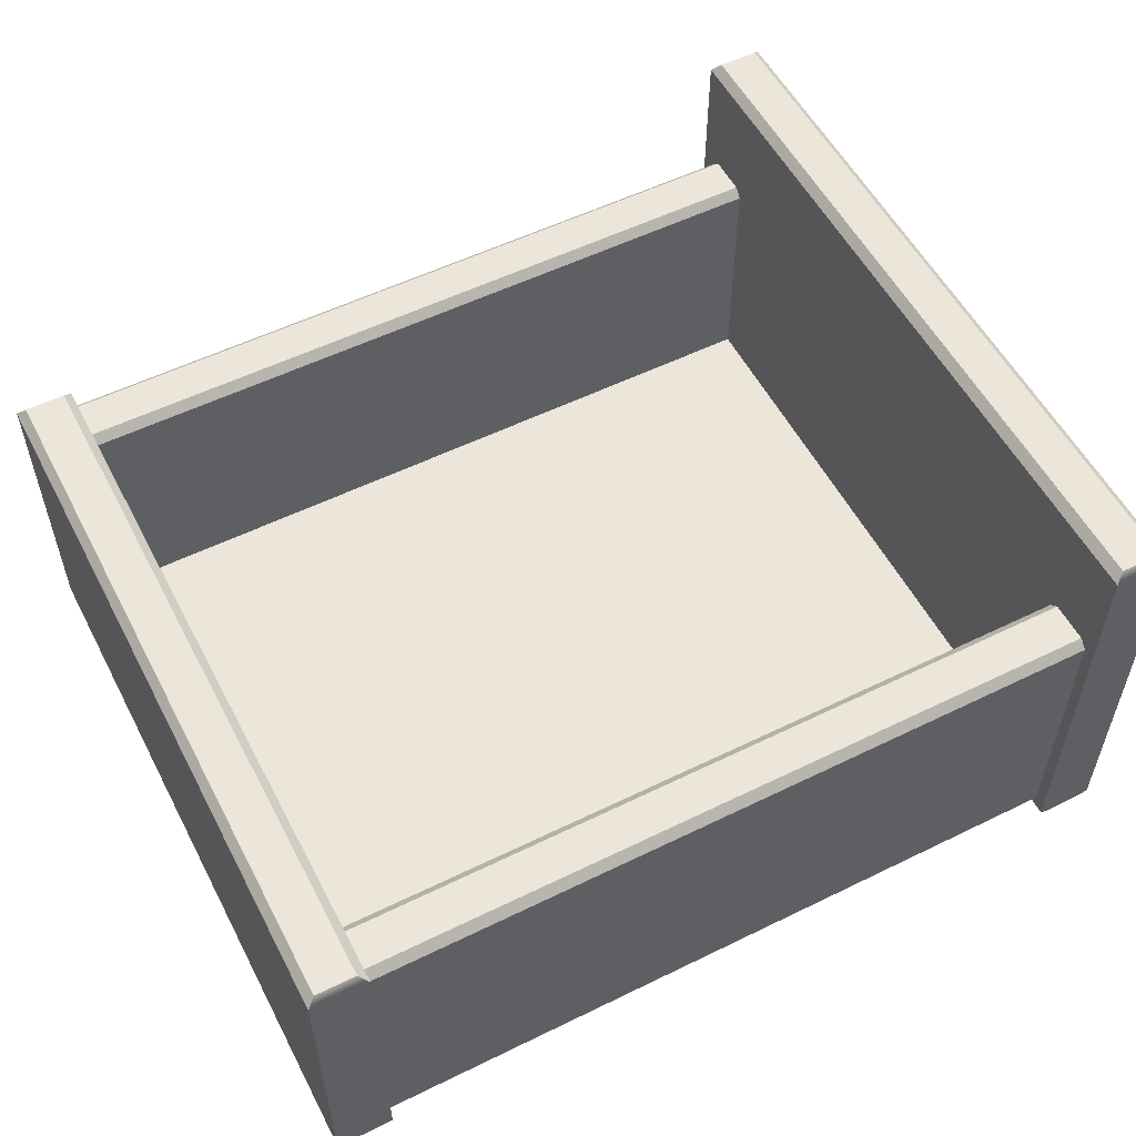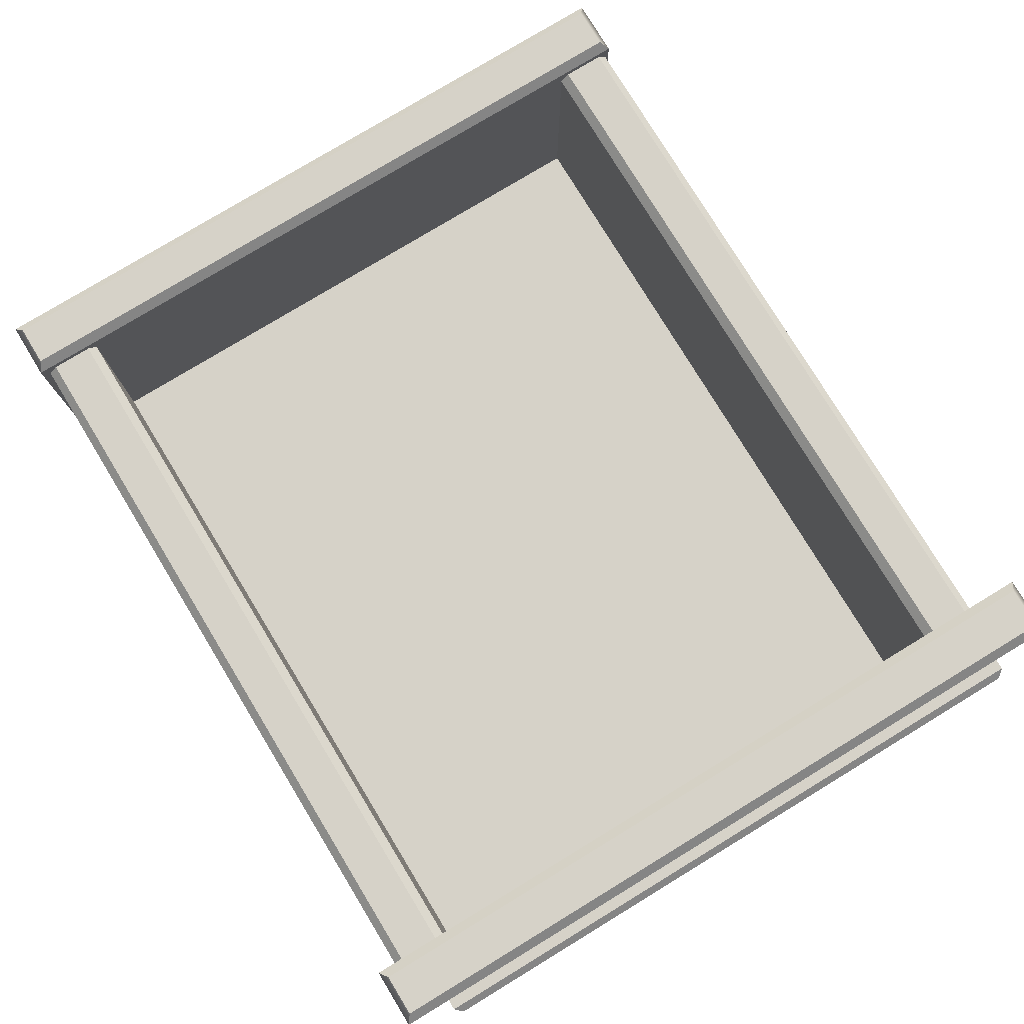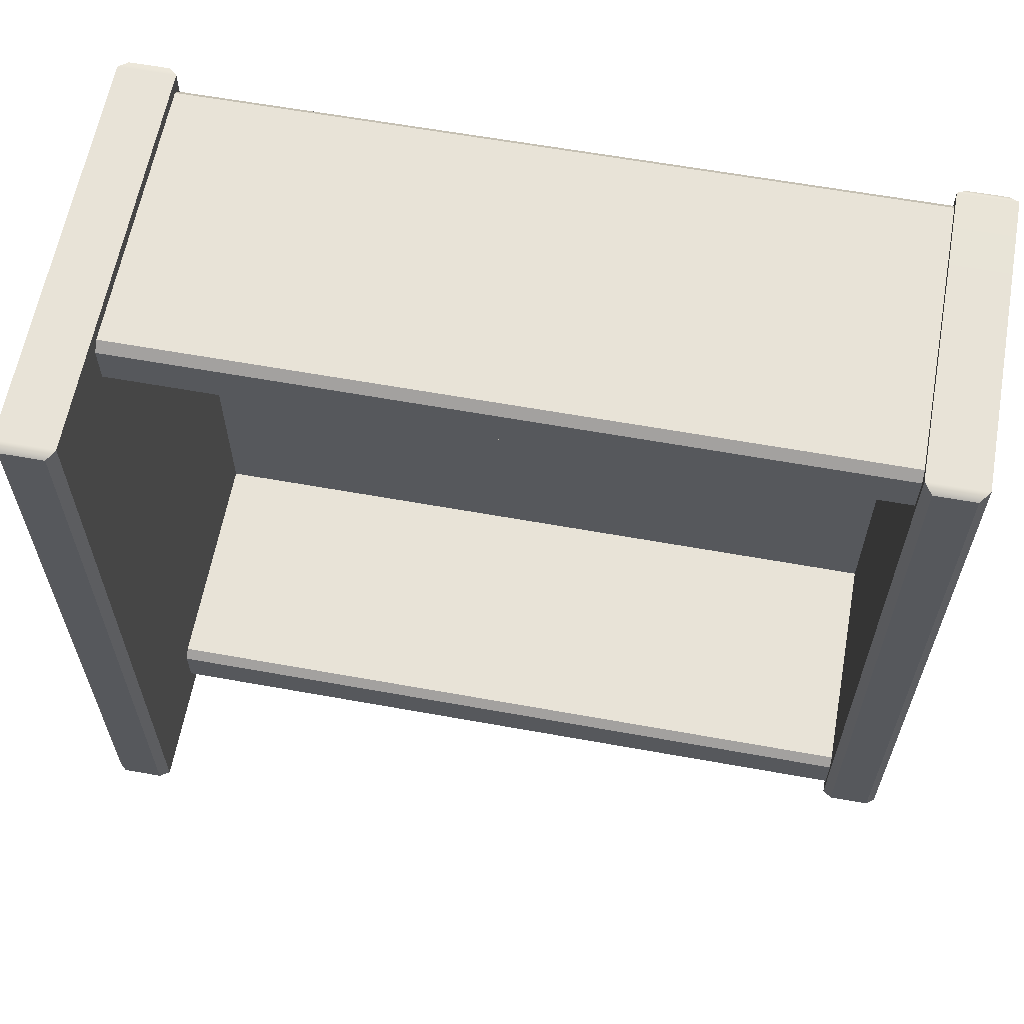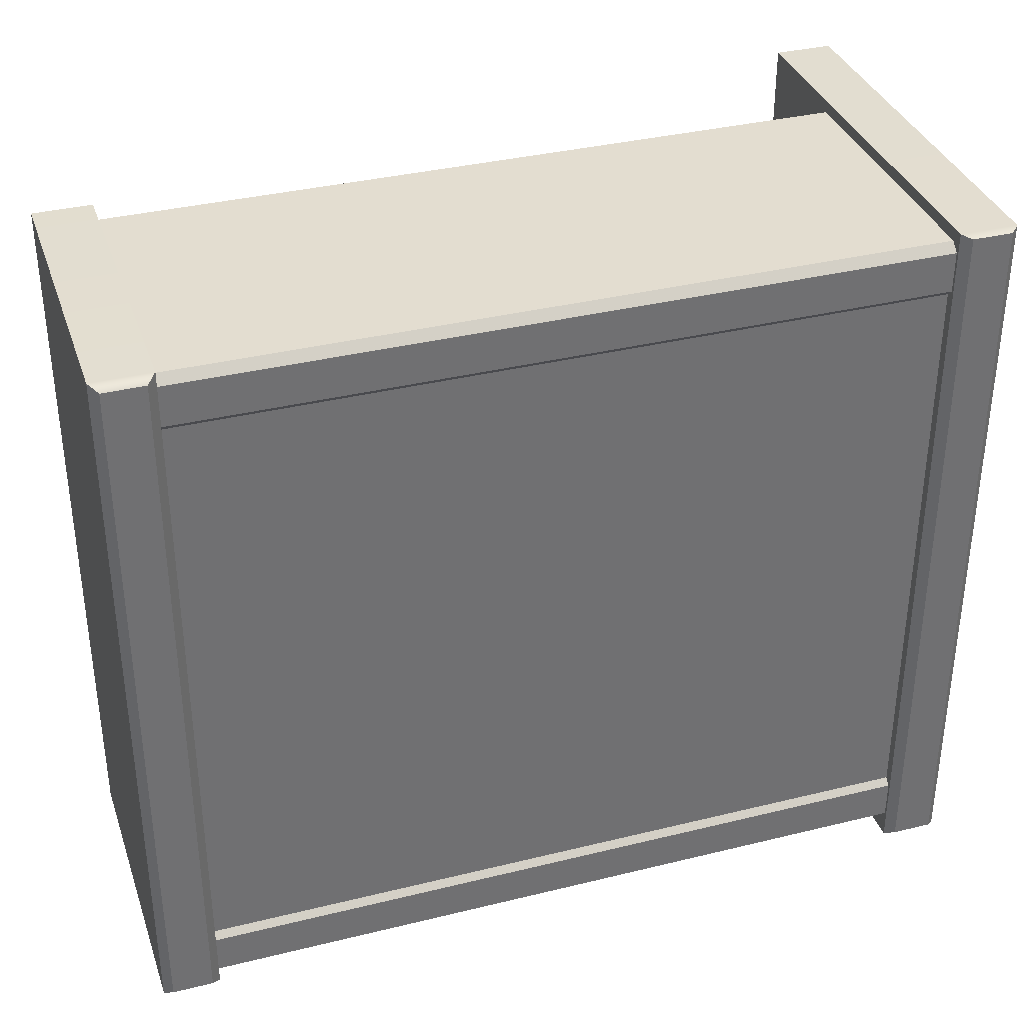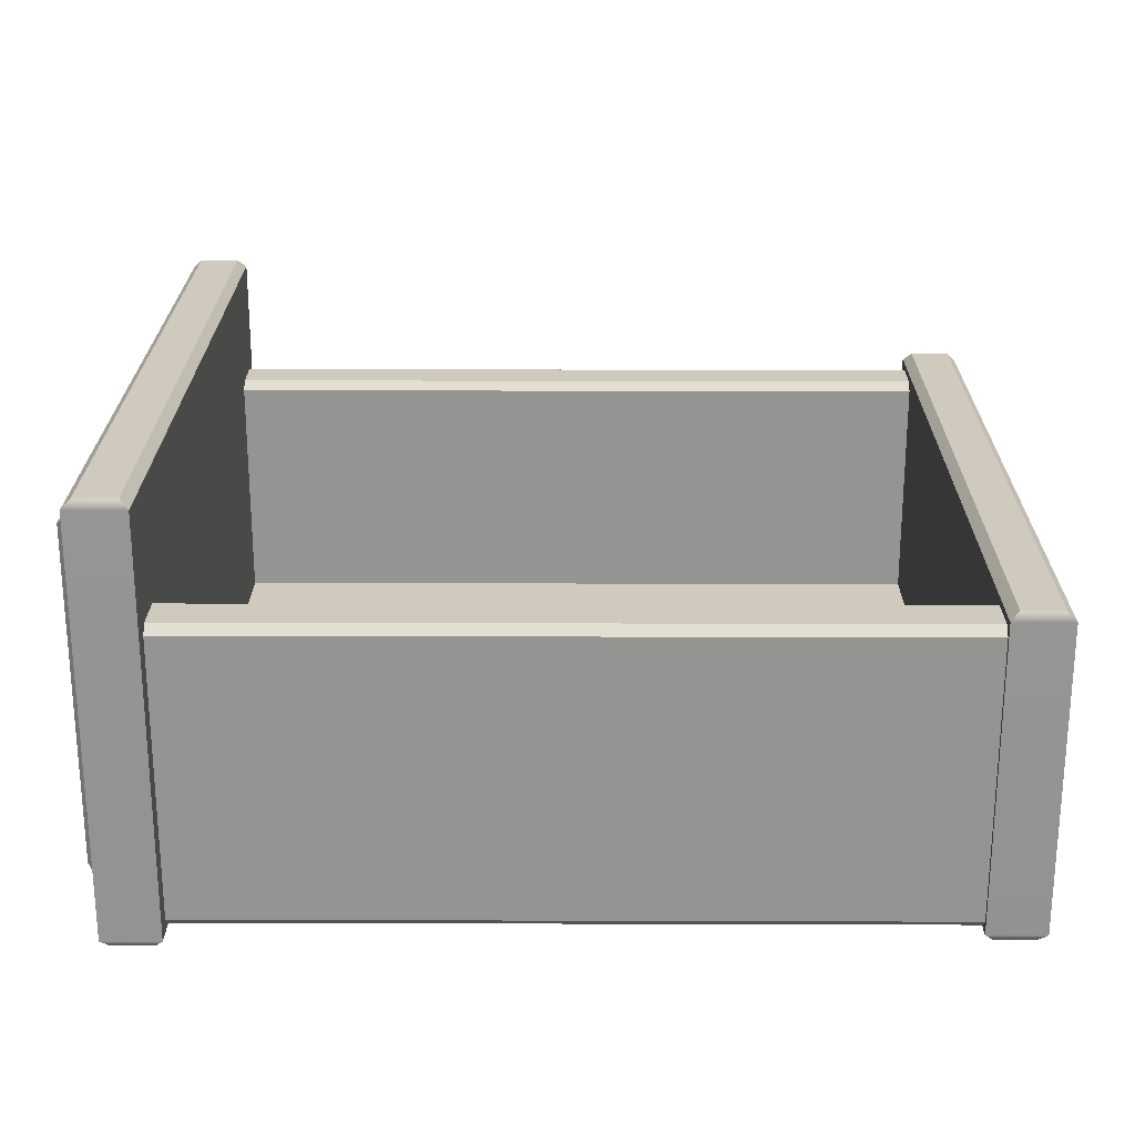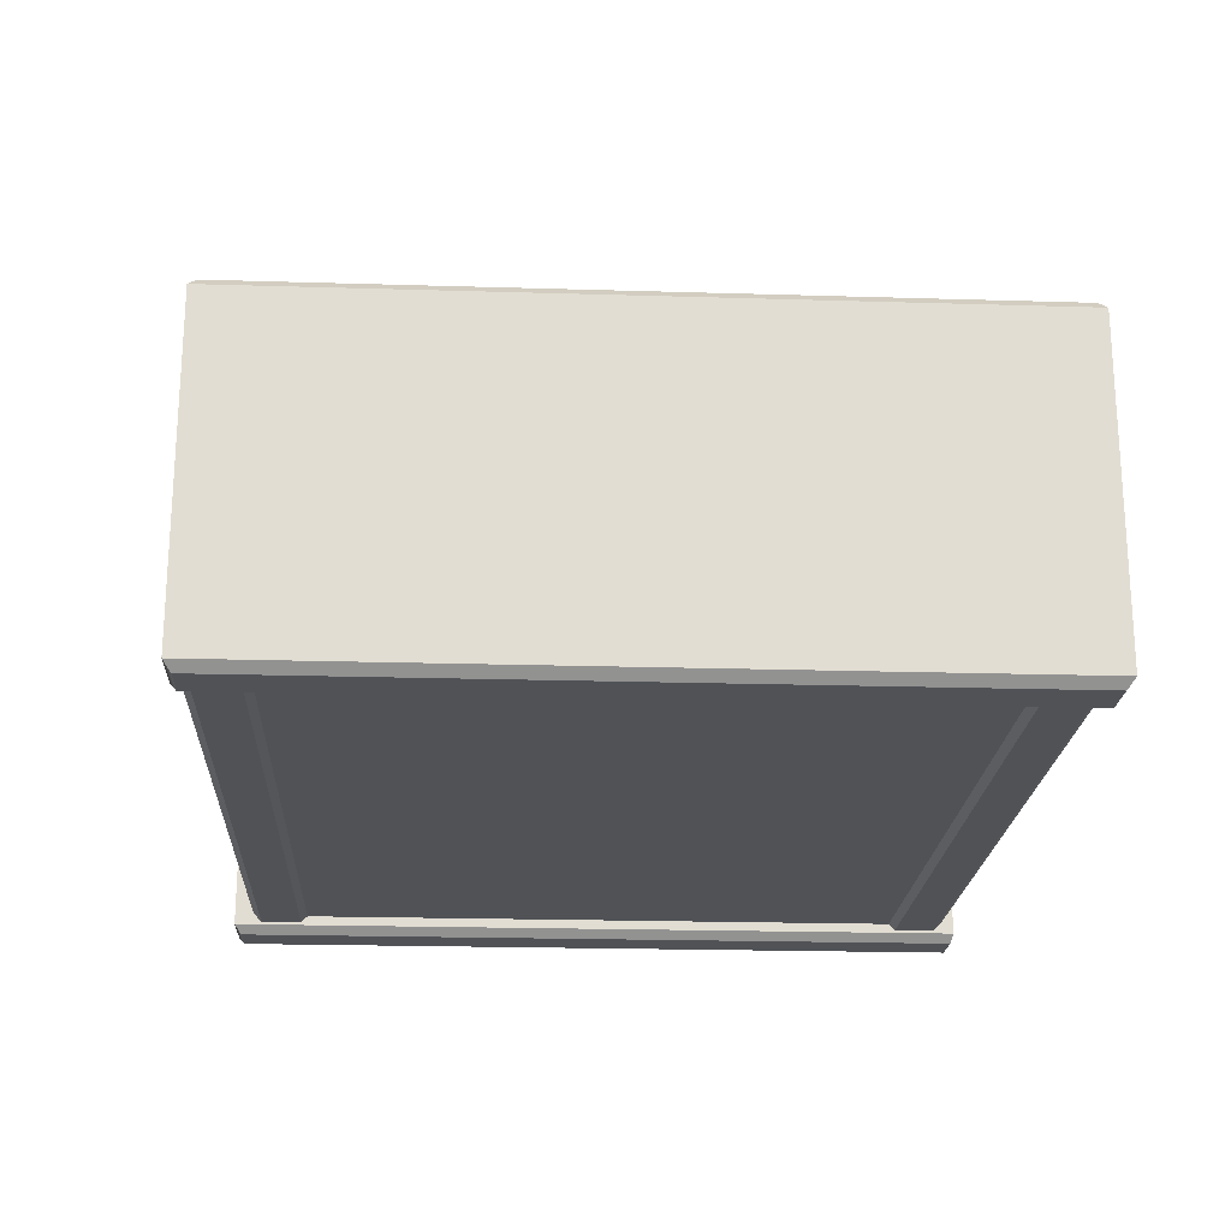
<metadata>
{"format":"obj","ext":"obj","renderer":"f3d","projection":"perspective","resolution":1024,"background":"white","views":[{"elev":55.1,"azim":-27.3,"up":"+Y"},{"elev":78.1,"azim":58.7,"up":"+Y"},{"elev":61.7,"azim":-169.6,"up":"+Z"},{"elev":35.5,"azim":-18.0,"up":"+Z"},{"elev":23.0,"azim":-179.7,"up":"+Y"},{"elev":-21.0,"azim":-93.1,"up":"+Y"}]}
</metadata>
<code>
v 248 126.3 6.669
v 248 126.3 -43.17
v 248 99.59 6.669
v 248 99.59 -43.17
v 250.1 100.1 6.151
v 249.6 99.59 6.669
v 250.1 100.1 -42.65
v 249.6 99.59 -43.17
v 250.1 125.8 6.151
v 249.6 126.3 6.669
v 250.1 125.8 -42.65
v 249.6 126.3 -43.17
v 186 101.1 4.96
v 186 101.1 -43.44
v 245.1 101.1 -43.44
v 245.1 101.1 4.96
v 186 97.17 4.96
v 186 97.17 -43.44
v 245.1 97.17 -43.44
v 245.1 97.17 4.96
v 187.5 96.46 9.722
v 187.5 96.46 -45.96
v 187.5 120.3 -45.96
v 187.5 120.3 9.722
v 186.8 120.9 9.22
v 186.8 120.9 -45.46
v 183.7 120.9 -45.46
v 183.7 120.9 9.22
v 183 120.3 9.722
v 183 120.3 -45.96
v 183 96.46 -45.96
v 183 96.46 9.722
v 183.7 95.8 9.22
v 183.7 95.8 -45.46
v 186.8 95.8 -45.46
v 186.8 95.8 9.22
v 244.3 97.34 -41.2
v 187.5 97.34 -41.2
v 187.5 119 -41.2
v 244.3 119 -41.2
v 244.3 119.7 -41.87
v 187.5 119.7 -41.87
v 187.5 119.7 -44.96
v 244.3 119.7 -44.96
v 244.3 119 -45.63
v 187.5 119 -45.63
v 187.5 97.34 -45.63
v 244.3 97.34 -45.63
v 244.3 96.68 -44.96
v 187.5 96.68 -44.96
v 187.5 96.68 -41.87
v 244.3 96.68 -41.87
v 244.3 97.34 4.688
v 187.5 97.34 4.688
v 187.5 119 4.688
v 244.3 119 4.688
v 244.3 119.7 5.351
v 187.5 119.7 5.351
v 187.5 119.7 8.446
v 244.3 119.7 8.446
v 244.3 119 9.109
v 187.5 119 9.109
v 187.5 97.34 9.109
v 244.3 97.34 9.109
v 244.3 96.68 8.446
v 187.5 96.68 8.446
v 187.5 96.68 5.351
v 244.3 96.68 5.351
v 248.8 96.46 10.06
v 248.8 96.46 -47.07
v 248.8 128.5 -47.07
v 248.8 128.5 10.06
v 248.1 129.1 9.554
v 248.1 129.1 -46.57
v 245 129.1 -46.57
v 245 129.1 9.554
v 244.3 128.5 10.06
v 244.3 128.5 -47.07
v 244.3 96.46 -47.07
v 244.3 96.46 10.06
v 245 95.8 9.884
v 245 95.8 -46.57
v 248.1 95.8 -46.57
v 248.1 95.8 9.884
f 5 6 8 7
f 6 5 9 10
f 7 8 12 11
f 10 9 11 12
f 5 7 11 9
f 10 12 2 1
f 3 4 8 6
f 8 4 2 12
f 3 6 10 1
f 13 16 15 14
f 17 18 19 20
f 21 22 23 24
f 25 26 27 28
f 29 30 31 32
f 33 34 35 36
f 21 36 35 22
f 25 24 23 26
f 29 28 27 30
f 33 32 31 34
f 24 25 28 29
f 23 30 27 26
f 31 30 23 22
f 31 22 35 34
f 24 29 32 21
f 21 32 33 36
f 37 40 39 38
f 41 44 43 42
f 45 48 47 46
f 49 52 51 50
f 37 38 51 52
f 41 42 39 40
f 45 46 43 44
f 49 50 47 48
f 53 54 55 56
f 57 58 59 60
f 61 62 63 64
f 65 66 67 68
f 53 68 67 54
f 57 56 55 58
f 61 60 59 62
f 65 64 63 66
f 69 70 71 72
f 73 74 75 76
f 77 78 79 80
f 81 82 83 84
f 69 84 83 70
f 73 72 71 74
f 77 76 75 78
f 81 80 79 82
f 72 73 76 77
f 71 78 75 74
f 79 78 71 70
f 79 70 83 82
f 72 77 80 69
f 69 80 81 84

</code>
